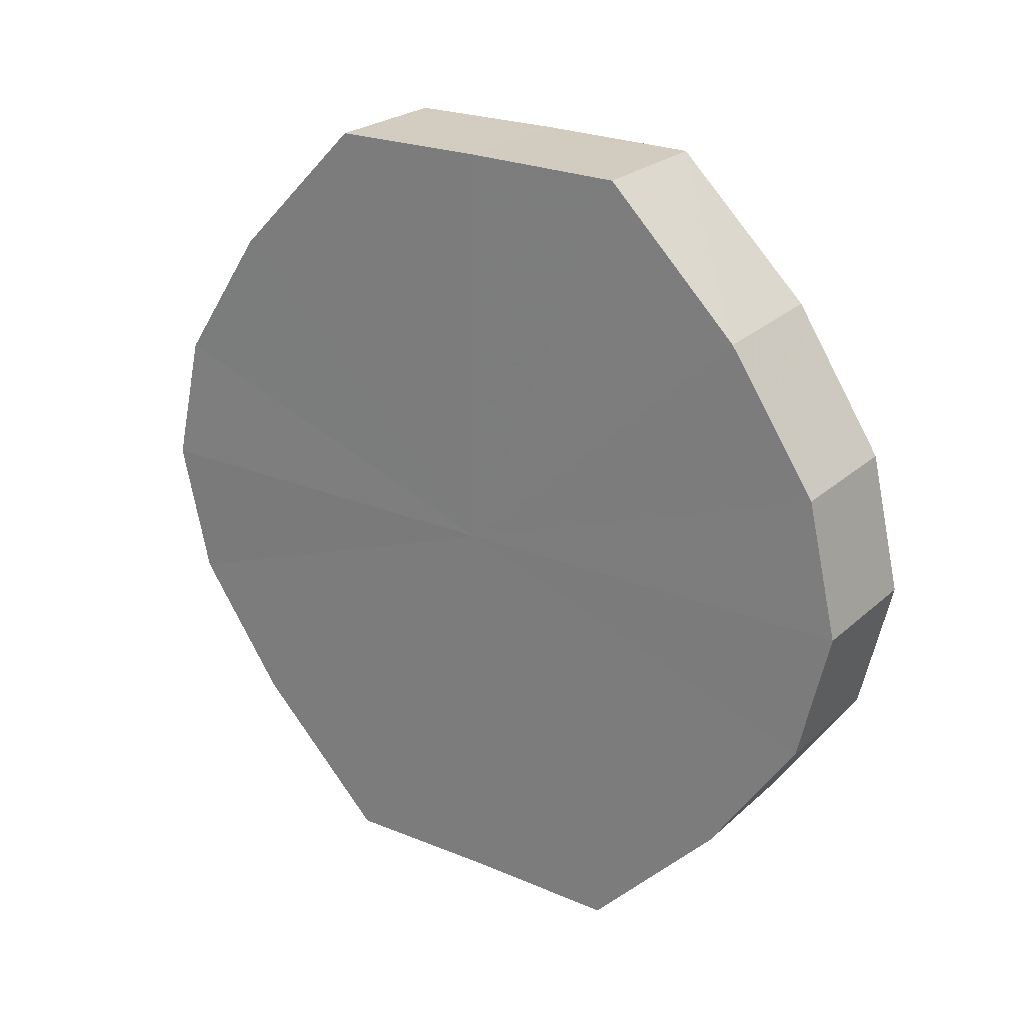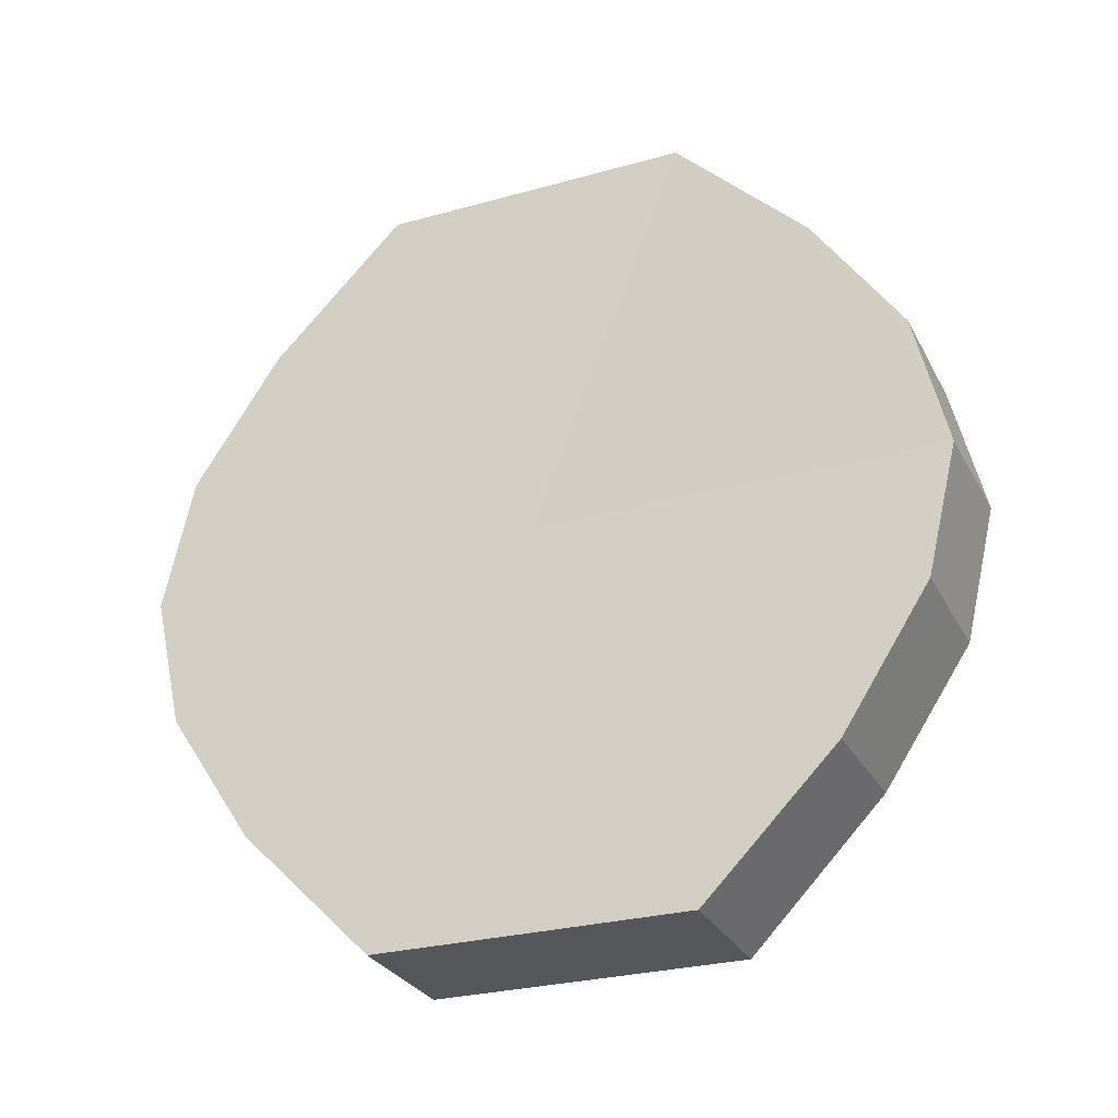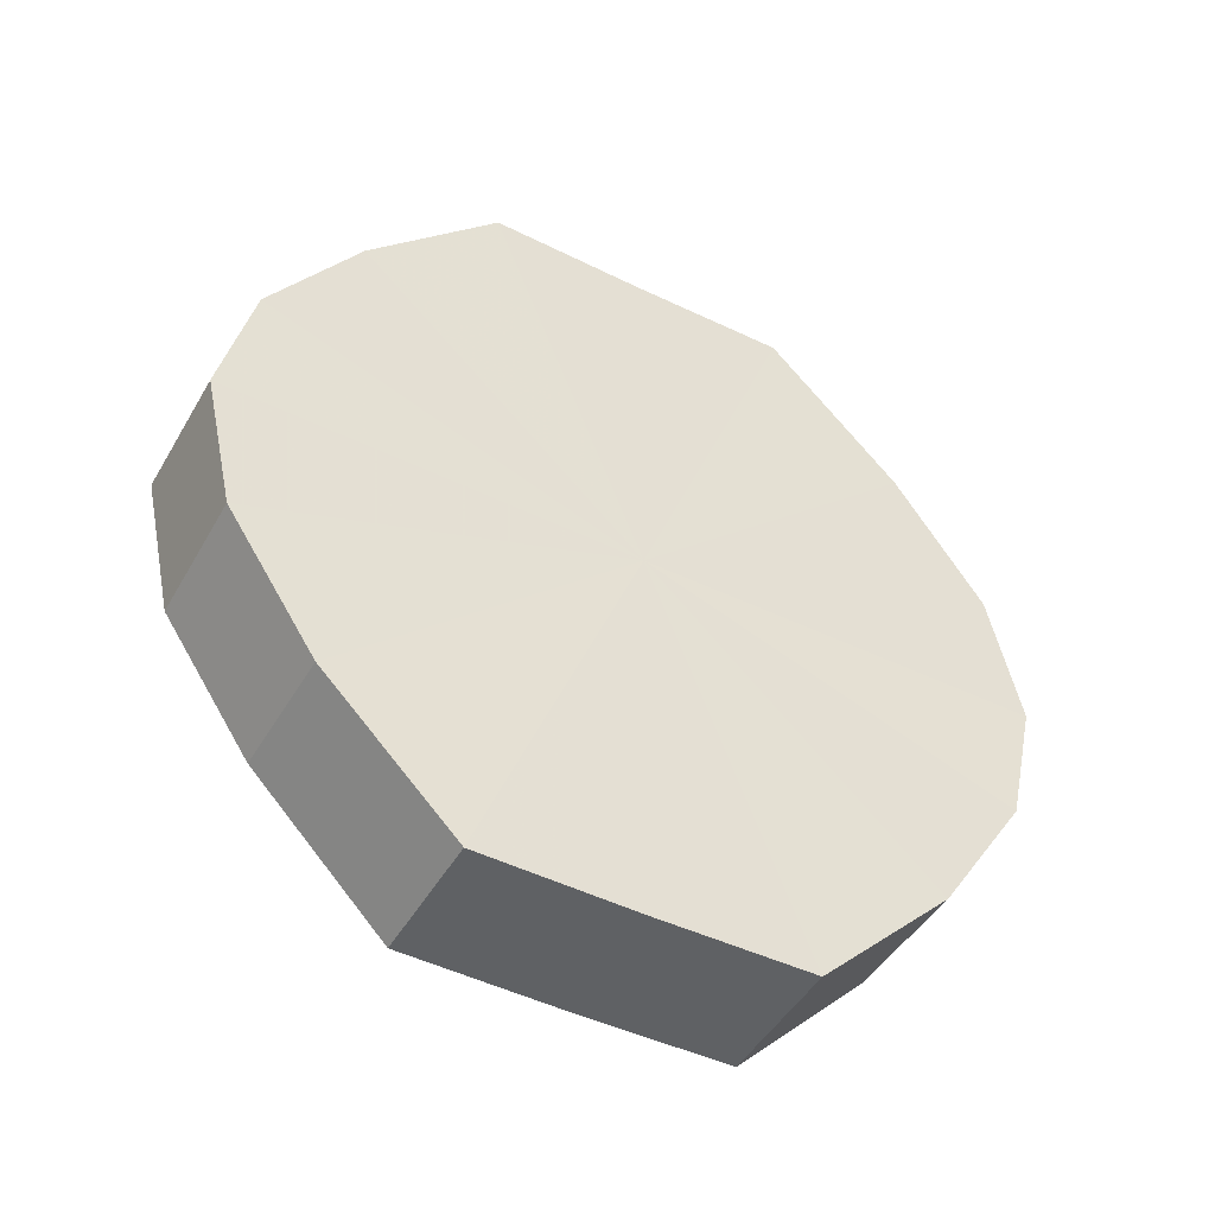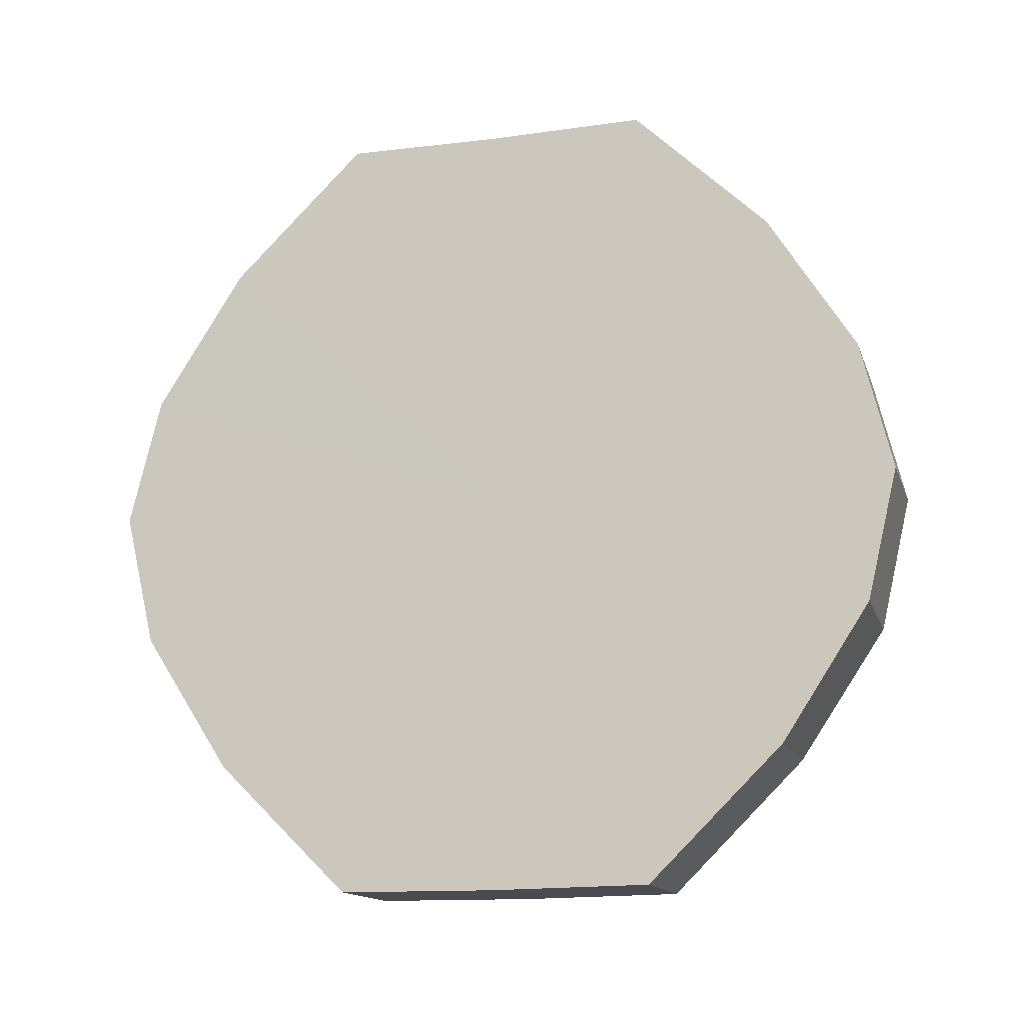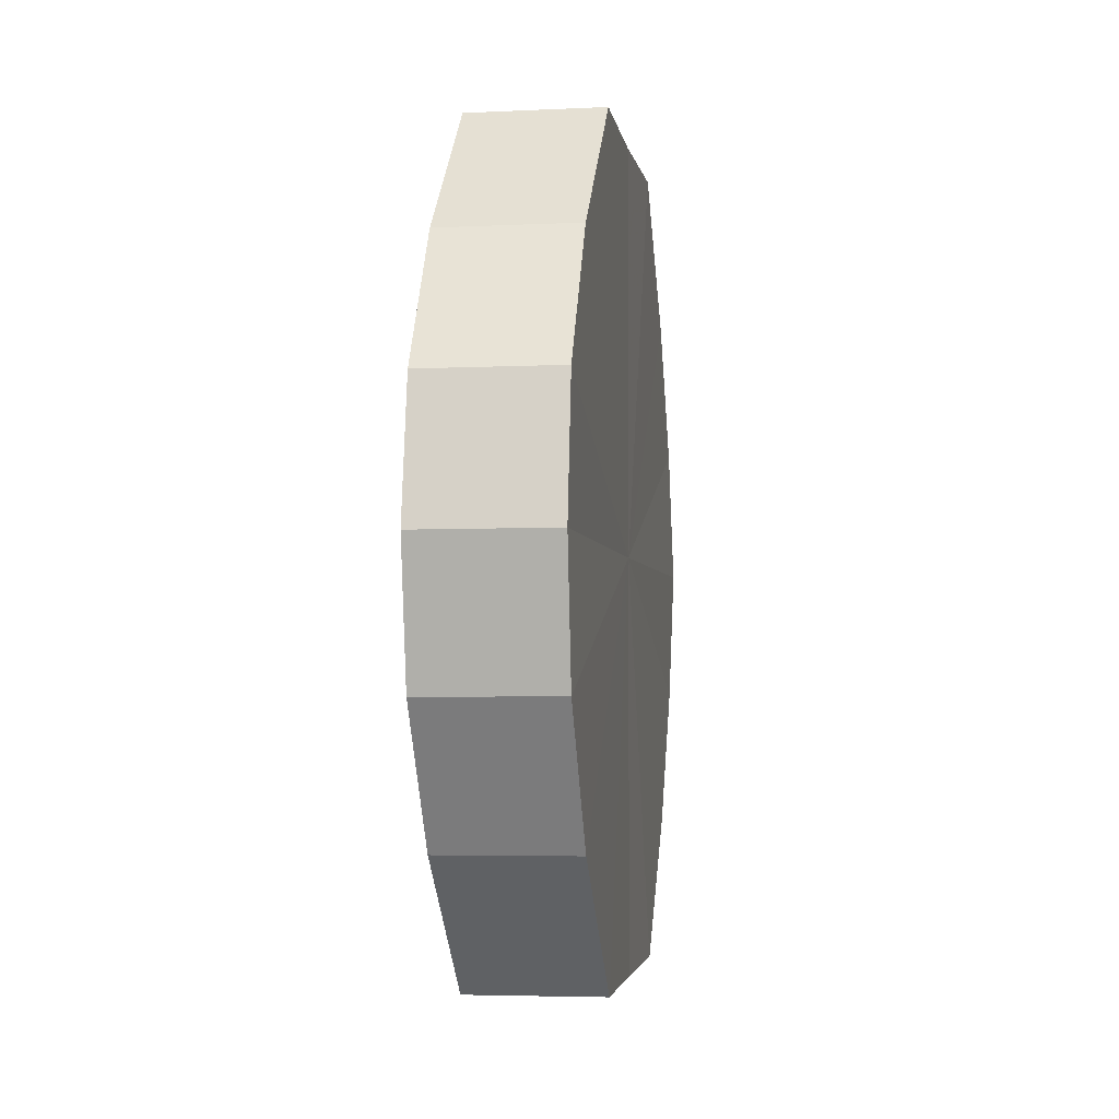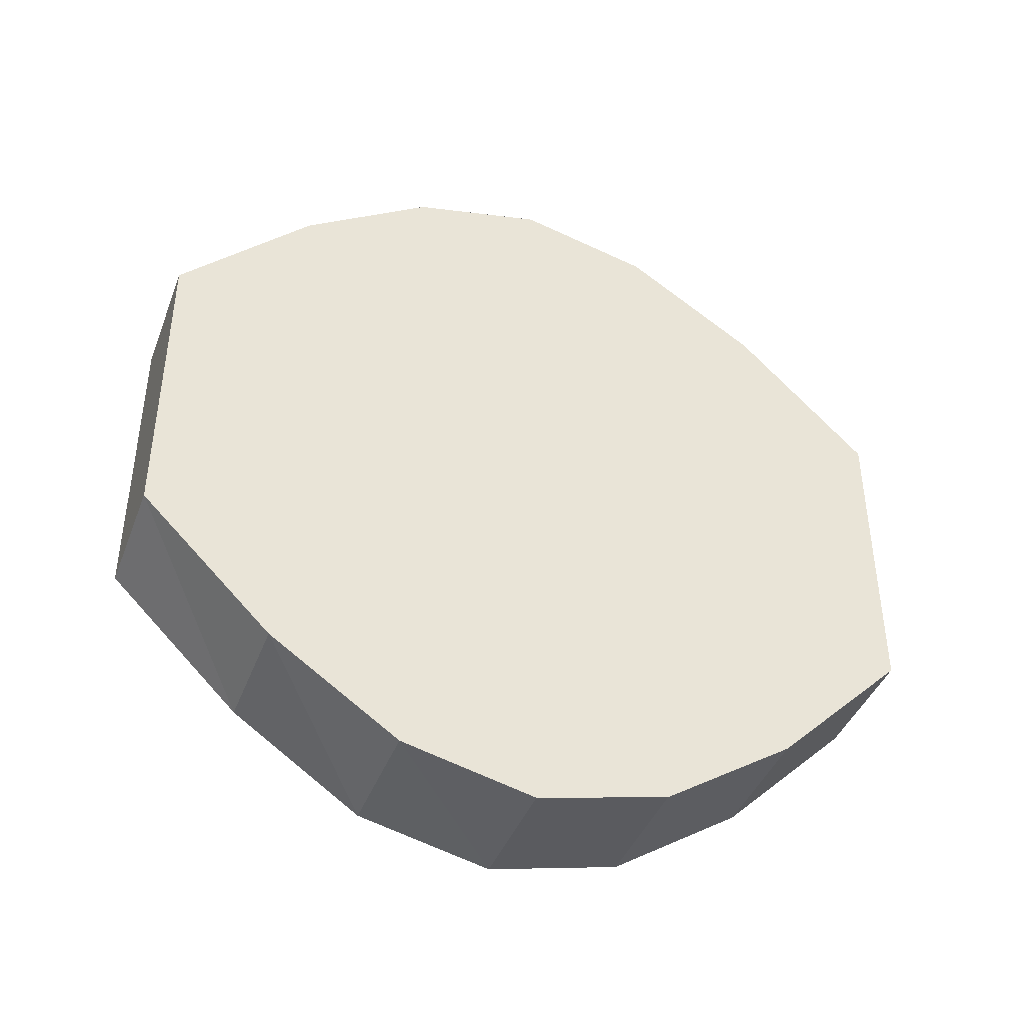
<metadata>
{"format":"obj","ext":"obj","renderer":"f3d","projection":"perspective","resolution":1024,"background":"white","views":[{"elev":24.1,"azim":-55.4,"up":"+Y"},{"elev":-28.4,"azim":113.3,"up":"+Y"},{"elev":-46.5,"azim":61.1,"up":"+Y"},{"elev":-14.8,"azim":105.5,"up":"+Y"},{"elev":-3.3,"azim":8.7,"up":"+Y"},{"elev":-41.7,"azim":69.9,"up":"+Z"}]}
</metadata>
<code>
o 31667
v 2160 1870 16.43
v 2160 1870 16.44
v 2160 1870 16.43
v 2160 1870 16.45
v 2160 1870 16.44
v 2160 1870 16.42
v 2160 1870 16.42
v 2160 1870 16.46
v 2160 1870 16.45
v 2160 1870 16.41
v 2160 1870 16.41
v 2160 1870 16.46
v 2160 1870 16.46
v 2160 1870 16.4
v 2160 1870 16.4
v 2160 1870 16.46
v 2160 1870 16.46
v 2160 1870 16.4
v 2160 1870 16.4
v 2160 1870 16.45
v 2160 1870 16.46
v 2160 1870 16.4
v 2160 1870 16.4
v 2160 1870 16.44
v 2160 1870 16.45
v 2160 1870 16.41
v 2160 1870 16.41
v 2160 1870 16.43
v 2160 1870 16.44
v 2160 1870 16.42
v 2160 1870 16.42
v 2160 1870 16.43
v 2160 1870 16.43
v 2160 1870 16.44
v 2160 1870 16.44
v 2160 1870 16.45
v 2160 1870 16.45
v 2160 1870 16.42
v 2160 1870 16.43
v 2160 1870 16.41
v 2160 1870 16.42
v 2160 1870 16.46
v 2160 1870 16.46
v 2160 1870 16.4
v 2160 1870 16.41
v 2160 1870 16.4
v 2160 1870 16.4
v 2160 1870 16.46
v 2160 1870 16.46
v 2160 1870 16.4
v 2160 1870 16.4
v 2160 1870 16.41
v 2160 1870 16.4
v 2160 1870 16.46
v 2160 1870 16.46
v 2160 1870 16.42
v 2160 1870 16.41
v 2160 1870 16.43
v 2160 1870 16.42
v 2160 1870 16.45
v 2160 1870 16.45
v 2160 1870 16.44
v 2160 1870 16.43
v 2160 1870 16.44
v 2160 1870 16.43
v 2160 1870 16.44
v 2160 1870 16.43
v 2160 1870 16.45
v 2160 1870 16.42
v 2160 1870 16.46
v 2160 1870 16.41
v 2160 1870 16.46
v 2160 1870 16.4
v 2160 1870 16.46
v 2160 1870 16.4
v 2160 1870 16.45
v 2160 1870 16.4
v 2160 1870 16.44
v 2160 1870 16.41
v 2160 1870 16.43
v 2160 1870 16.42
v 2160 1870 16.43
v 2160 1870 16.43
v 2160 1870 16.44
v 2160 1870 16.42
v 2160 1870 16.45
v 2160 1870 16.41
v 2160 1870 16.46
v 2160 1870 16.4
v 2160 1870 16.46
v 2160 1870 16.4
v 2160 1870 16.46
v 2160 1870 16.4
v 2160 1870 16.45
v 2160 1870 16.41
v 2160 1870 16.44
v 2160 1870 16.42
v 2160 1870 16.43
f 1 2 3
f 2 4 5
f 6 1 7
f 4 8 9
f 10 6 11
f 8 12 13
f 14 10 15
f 12 16 17
f 18 14 19
f 16 20 21
f 22 18 23
f 20 24 25
f 26 22 27
f 24 28 29
f 30 26 31
f 28 30 32
f 33 34 35
f 35 36 37
f 38 39 33
f 40 41 38
f 37 42 43
f 44 45 40
f 46 47 44
f 43 48 49
f 50 51 46
f 52 53 50
f 49 54 55
f 56 57 52
f 58 59 56
f 55 60 61
f 62 63 58
f 61 64 62
f 65 66 67
f 65 68 66
f 65 67 69
f 65 70 68
f 65 69 71
f 65 72 70
f 65 71 73
f 65 74 72
f 65 73 75
f 65 76 74
f 65 75 77
f 65 78 76
f 65 77 79
f 65 80 78
f 65 79 81
f 65 81 80
f 82 83 84
f 82 85 83
f 82 84 86
f 82 87 85
f 82 86 88
f 82 89 87
f 82 88 90
f 82 91 89
f 82 90 92
f 82 93 91
f 82 92 94
f 82 95 93
f 82 94 96
f 82 97 95
f 82 96 98
f 82 98 97

</code>
